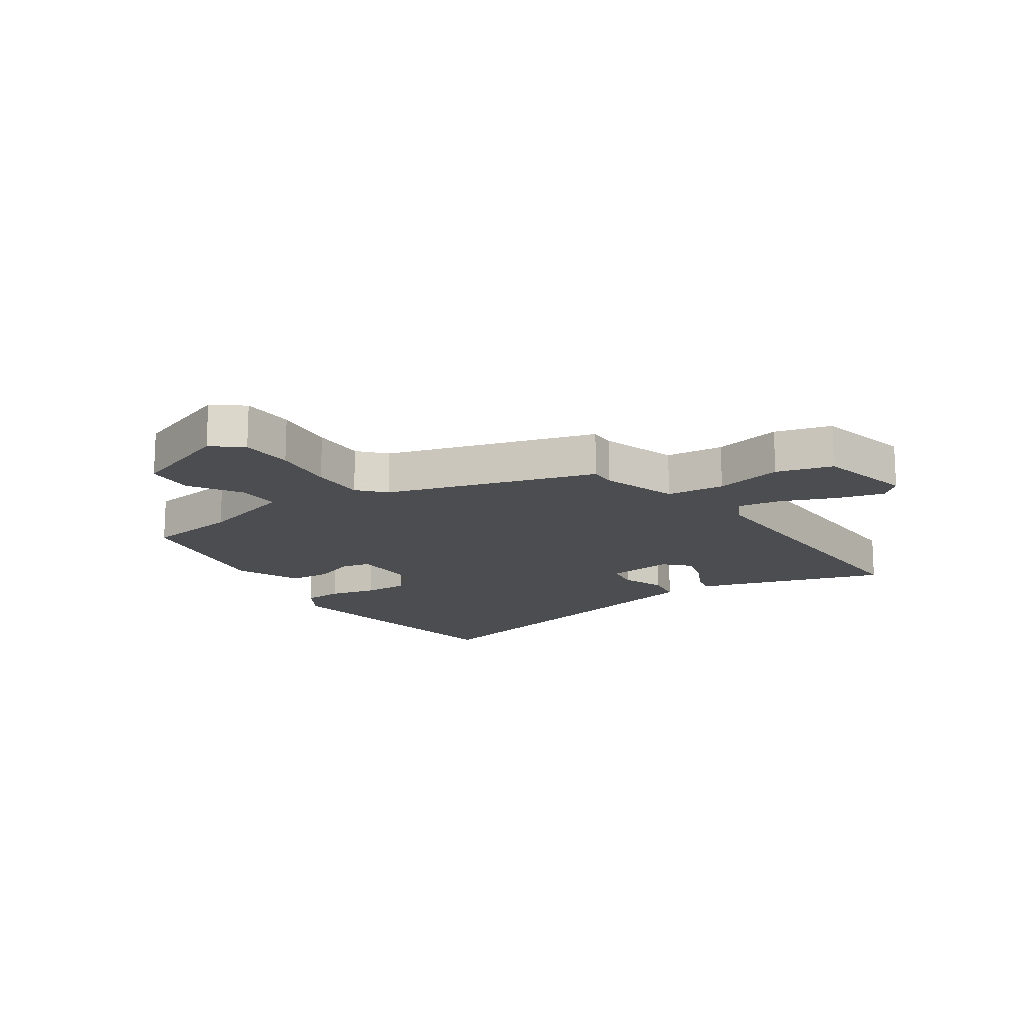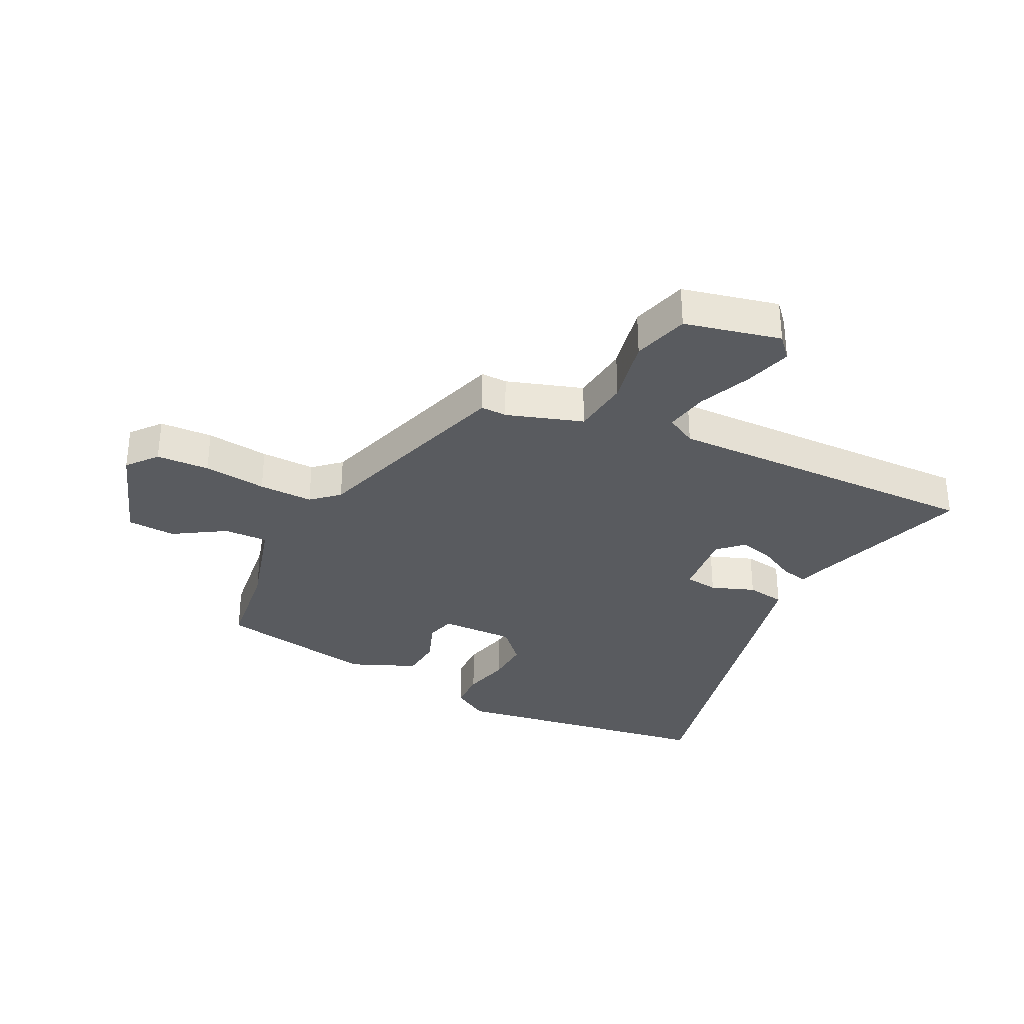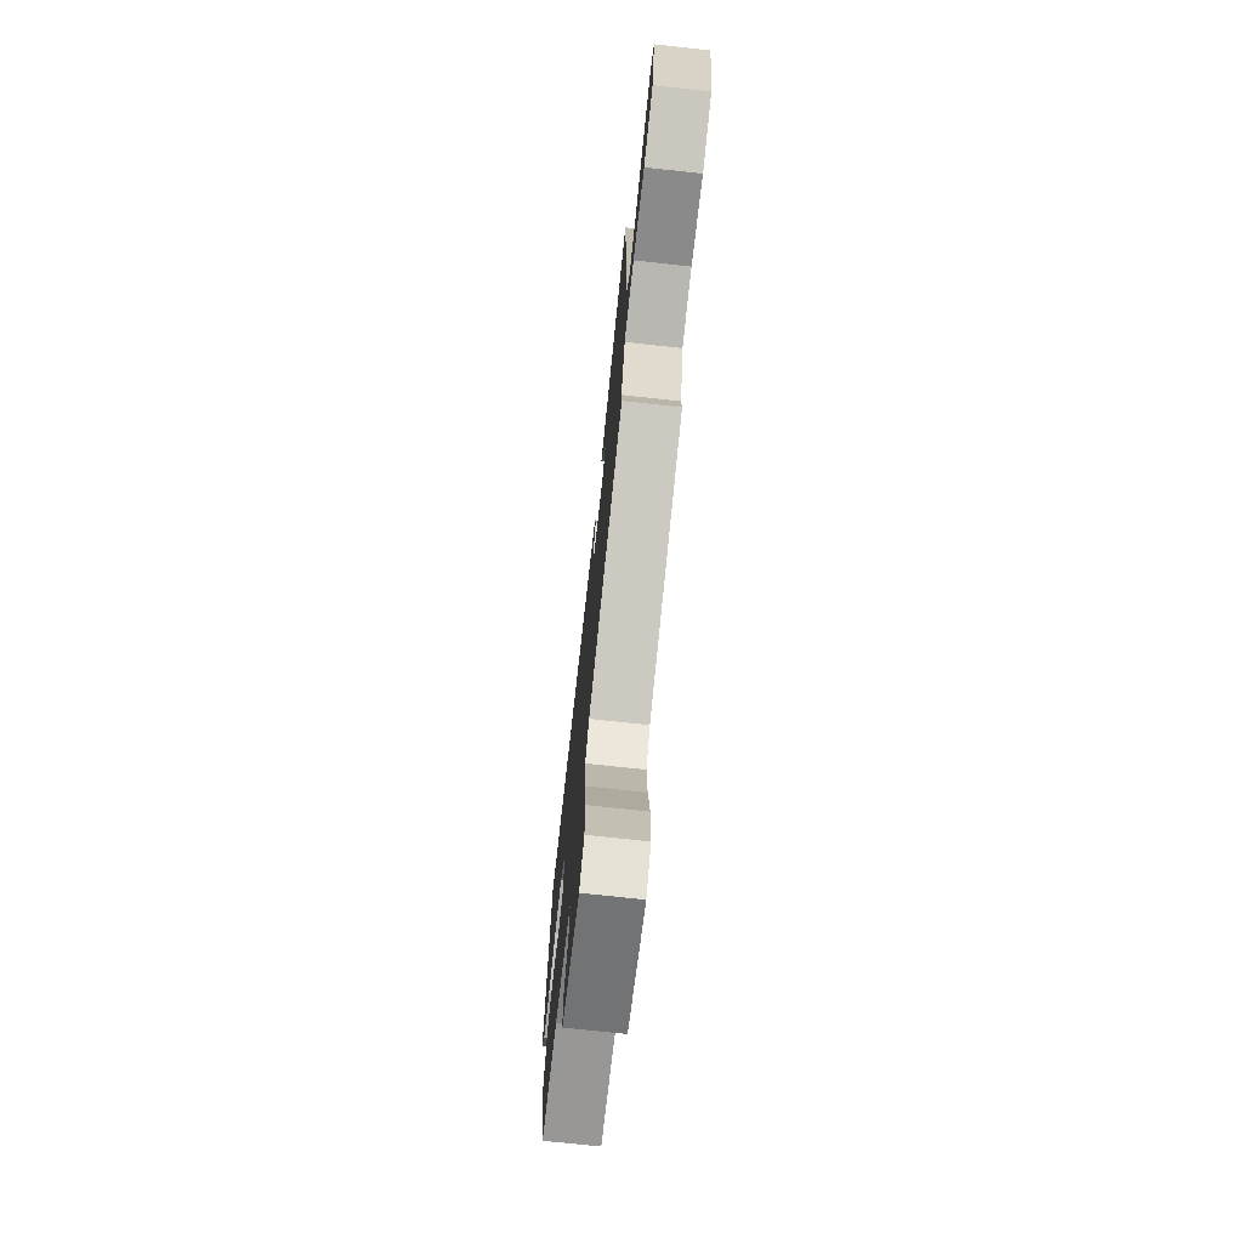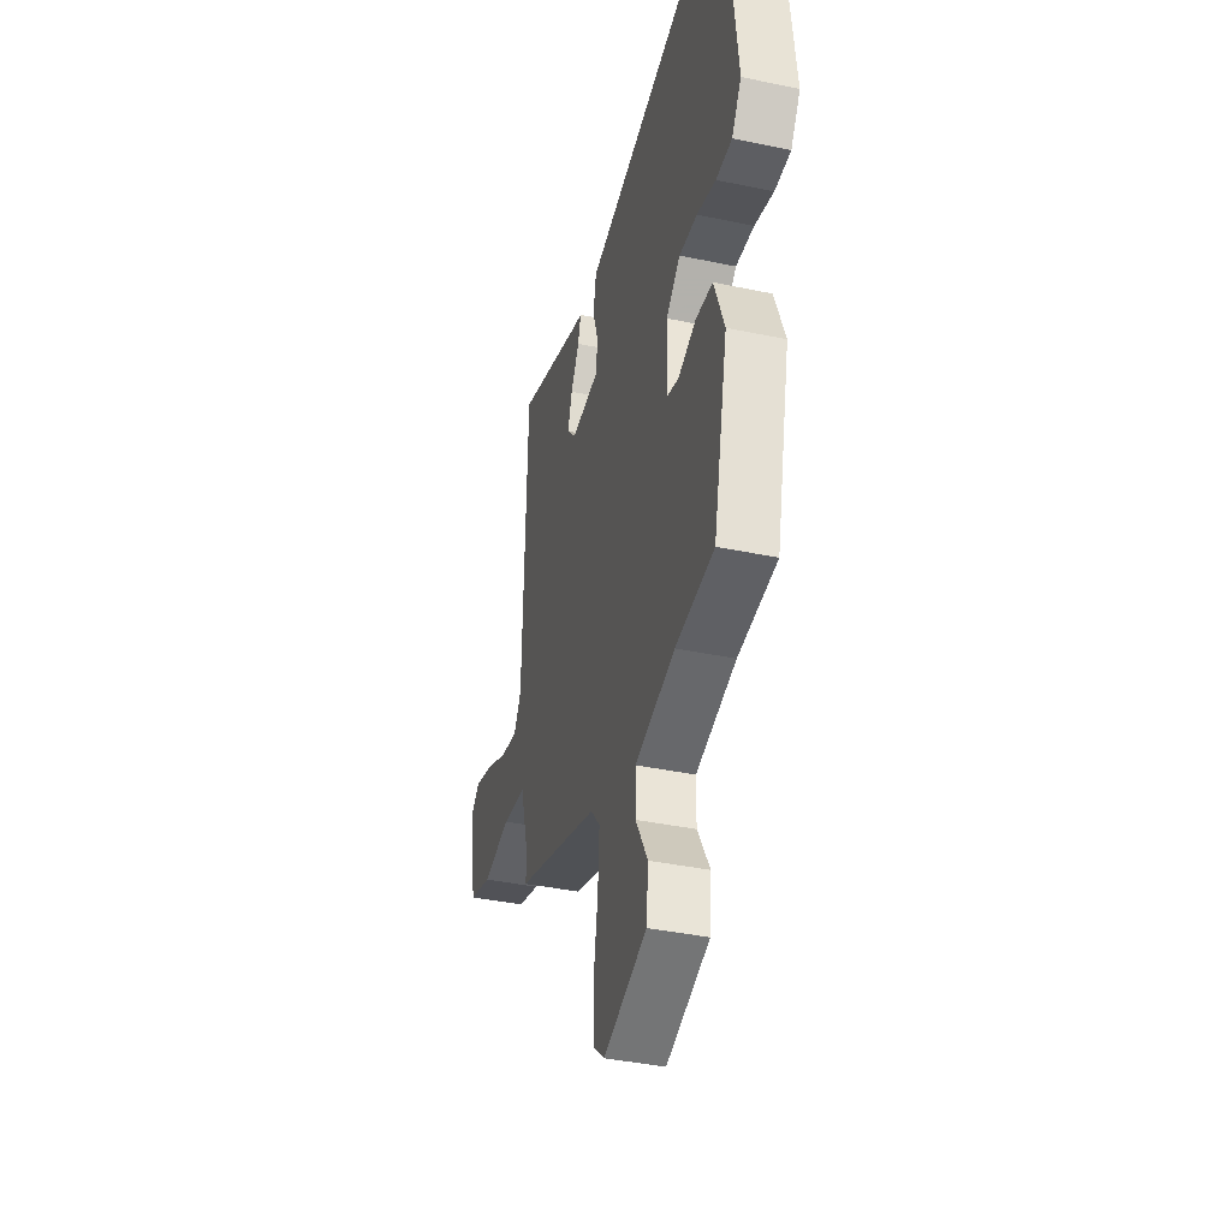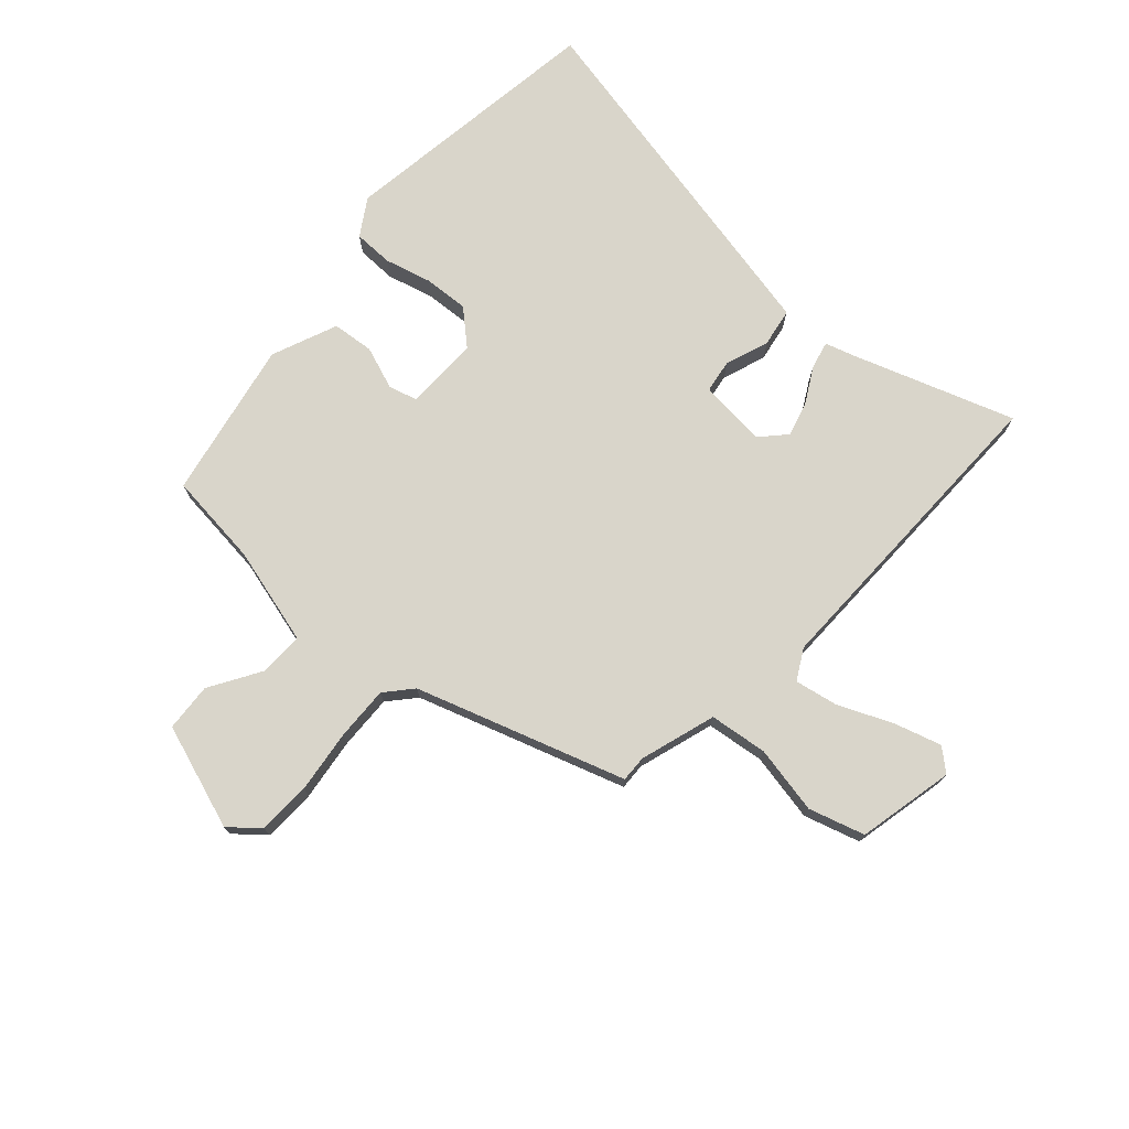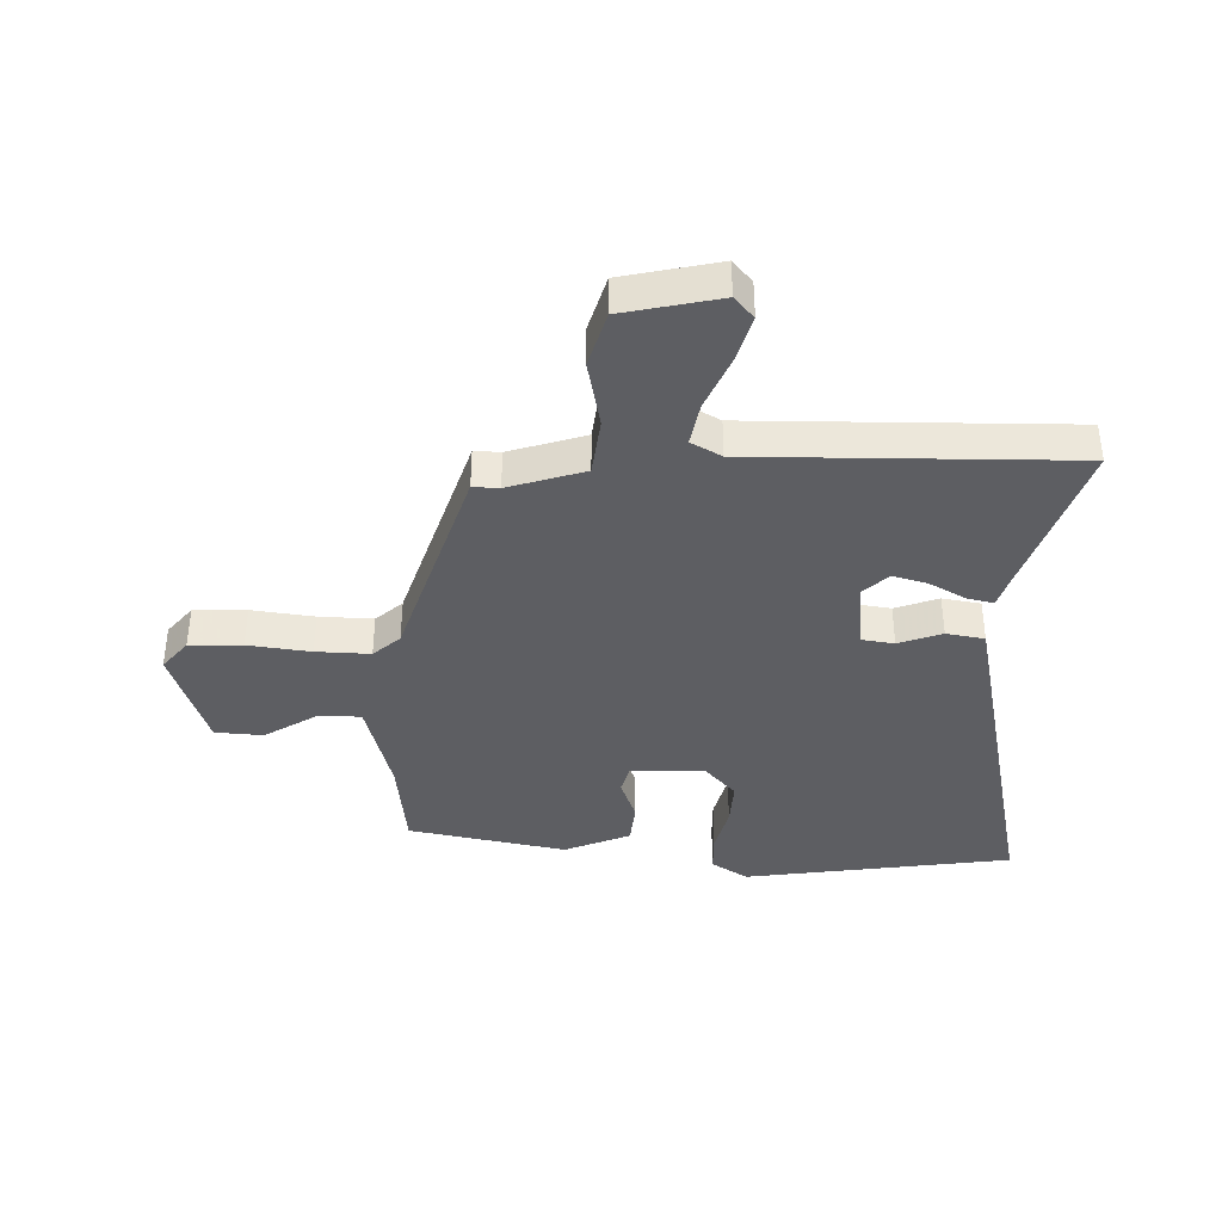
<metadata>
{"format":"obj","ext":"obj","renderer":"f3d","projection":"perspective","resolution":1024,"background":"white","views":[{"elev":-15.9,"azim":-143.0,"up":"+Y"},{"elev":-32.7,"azim":-113.9,"up":"+Y"},{"elev":-73.0,"azim":-96.2,"up":"+Z"},{"elev":-39.4,"azim":75.3,"up":"+Z"},{"elev":74.4,"azim":-136.2,"up":"+Y"},{"elev":-39.2,"azim":-89.6,"up":"+Y"}]}
</metadata>
<code>
v -0.467 0.07 -0.327
v -0.464 0.07 -0.283
v -0.5 0.07 -0.154
v -0.597 0.07 -0.139
v -0.712 0.07 -0.158
v -0.805 0.07 -0.127
v -0.835 0.07 0.036
v -0.797 0.07 0.067
v -0.719 0.07 0.041
v -0.63 0.07 -0.001
v -0.558 0.07 -0.017
v -0.528 0.07 0.033
v -0.516 0.07 0.569
v -0.249 0.07 0.468
v -0.2 0.07 0.451
v -0.212 0.07 0.406
v -0.247 0.07 0.347
v -0.265 0.07 0.289
v -0.228 0.07 0.247
v -0.113 0.07 0.254
v -0.103 0.07 0.309
v -0.127 0.07 0.383
v -0.114 0.07 0.447
v 0.009 0.07 0.469
v 0.5 0.07 0.556
v 0.55 0.07 0.103
v 0.51 0.07 0.043
v 0.444 0.07 0.044
v 0.366 0.07 0.067
v 0.291 0.07 0.074
v 0.233 0.07 0.025
v 0.23 0.07 -0.1
v 0.278 0.07 -0.115
v 0.351 0.07 -0.091
v 0.421 0.07 -0.1
v 0.463 0.07 -0.212
v 0.403 0.07 -0.476
v 0.244 0.07 -0.489
v 0.079 0.07 -0.528
v 0.078 0.07 -0.602
v 0.128 0.07 -0.69
v 0.12 0.07 -0.771
v -0.058 0.07 -0.826
v -0.106 0.07 -0.783
v -0.106 0.07 -0.694
v -0.089 0.07 -0.589
v -0.083 0.07 -0.498
v -0.121 0.07 -0.452
v -0.467 0 -0.327
v -0.464 0 -0.283
v -0.5 0 -0.154
v -0.597 0 -0.139
v -0.712 0 -0.158
v -0.805 0 -0.127
v -0.835 0 0.036
v -0.797 0 0.067
v -0.719 0 0.041
v -0.63 0 -0.001
v -0.558 0 -0.017
v -0.528 0 0.033
v -0.516 0 0.569
v -0.249 0 0.468
v -0.2 0 0.451
v -0.212 0 0.406
v -0.247 0 0.347
v -0.265 0 0.289
v -0.228 0 0.247
v -0.113 0 0.254
v -0.103 0 0.309
v -0.127 0 0.383
v -0.114 0 0.447
v 0.009 0 0.469
v 0.5 0 0.556
v 0.55 0 0.103
v 0.51 0 0.043
v 0.444 0 0.044
v 0.366 0 0.067
v 0.291 0 0.074
v 0.233 0 0.025
v 0.23 0 -0.1
v 0.278 0 -0.115
v 0.351 0 -0.091
v 0.421 0 -0.1
v 0.463 0 -0.212
v 0.403 0 -0.476
v 0.244 0 -0.489
v 0.079 0 -0.528
v 0.078 0 -0.602
v 0.128 0 -0.69
v 0.12 0 -0.771
v -0.058 0 -0.826
v -0.106 0 -0.783
v -0.106 0 -0.694
v -0.089 0 -0.589
v -0.083 0 -0.498
v -0.121 0 -0.452
f 43 44 45 46
f 43 46 47
f 40 41 42 43
f 39 40 43 47
f 38 39 47 48
f 33 34 35 36
f 32 33 36 37
f 26 27 28 29
f 26 29 30
f 25 26 30
f 24 25 30 31
f 21 22 23 24
f 20 21 24 31
f 14 15 16 17
f 12 13 14 17
f 11 12 17 18
f 7 8 9 10
f 7 10 11
f 4 5 6 7
f 3 4 7 11
f 38 48 1 2
f 32 37 38 2
f 19 20 31 32
f 19 32 2 3
f 3 11 18 19
f 94 93 92 91
f 95 94 91
f 91 90 89 88
f 95 91 88 87
f 96 95 87 86
f 84 83 82 81
f 85 84 81 80
f 77 76 75 74
f 78 77 74
f 78 74 73
f 79 78 73 72
f 72 71 70 69
f 79 72 69 68
f 65 64 63 62
f 65 62 61 60
f 66 65 60 59
f 58 57 56 55
f 59 58 55
f 55 54 53 52
f 59 55 52 51
f 50 49 96 86
f 50 86 85 80
f 80 79 68 67
f 51 50 80 67
f 67 66 59 51
f 1 49 50 2
f 2 50 51 3
f 3 51 52 4
f 4 52 53 5
f 5 53 54 6
f 6 54 55 7
f 7 55 56 8
f 8 56 57 9
f 9 57 58 10
f 10 58 59 11
f 11 59 60 12
f 12 60 61 13
f 13 61 62 14
f 14 62 63 15
f 15 63 64 16
f 16 64 65 17
f 17 65 66 18
f 18 66 67 19
f 19 67 68 20
f 20 68 69 21
f 21 69 70 22
f 22 70 71 23
f 23 71 72 24
f 24 72 73 25
f 25 73 74 26
f 26 74 75 27
f 27 75 76 28
f 28 76 77 29
f 29 77 78 30
f 30 78 79 31
f 31 79 80 32
f 32 80 81 33
f 33 81 82 34
f 34 82 83 35
f 35 83 84 36
f 36 84 85 37
f 37 85 86 38
f 38 86 87 39
f 39 87 88 40
f 40 88 89 41
f 41 89 90 42
f 42 90 91 43
f 43 91 92 44
f 44 92 93 45
f 45 93 94 46
f 46 94 95 47
f 47 95 96 48
f 48 96 49 1

</code>
